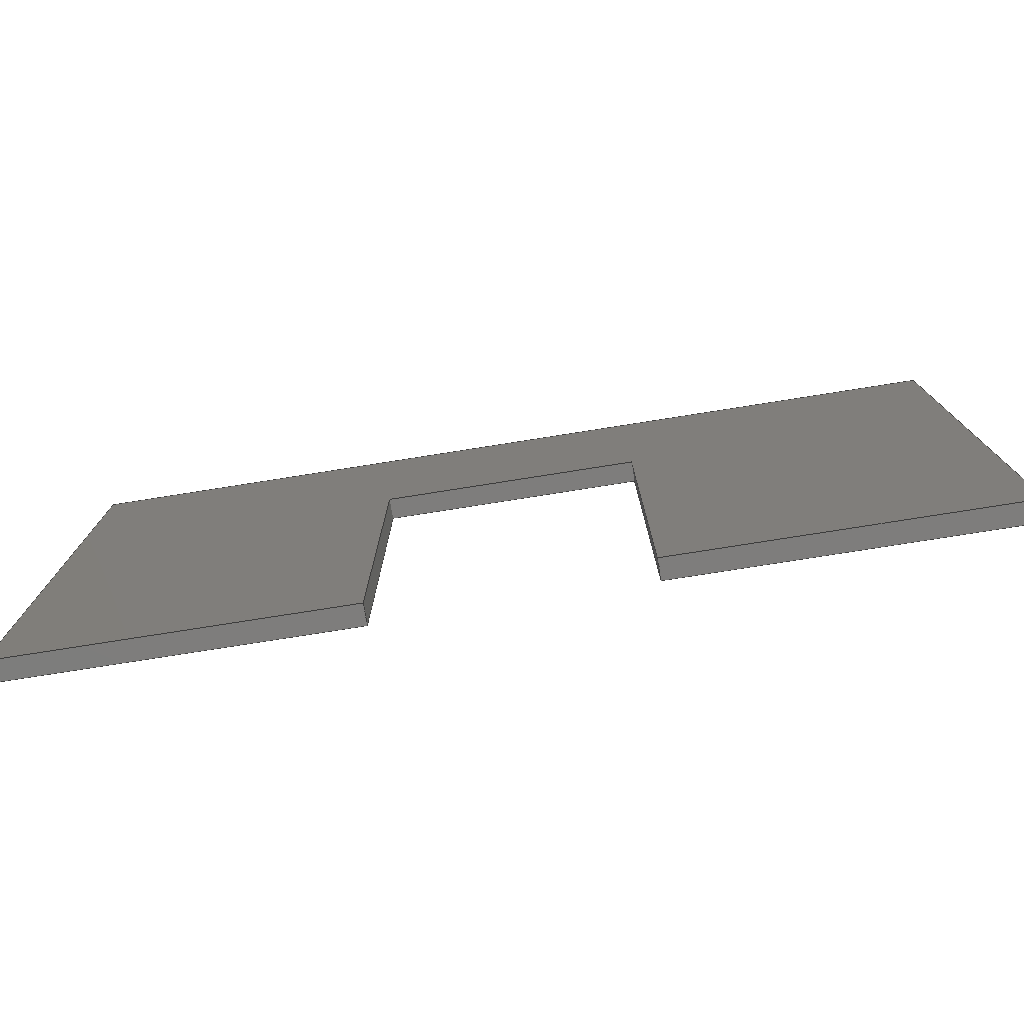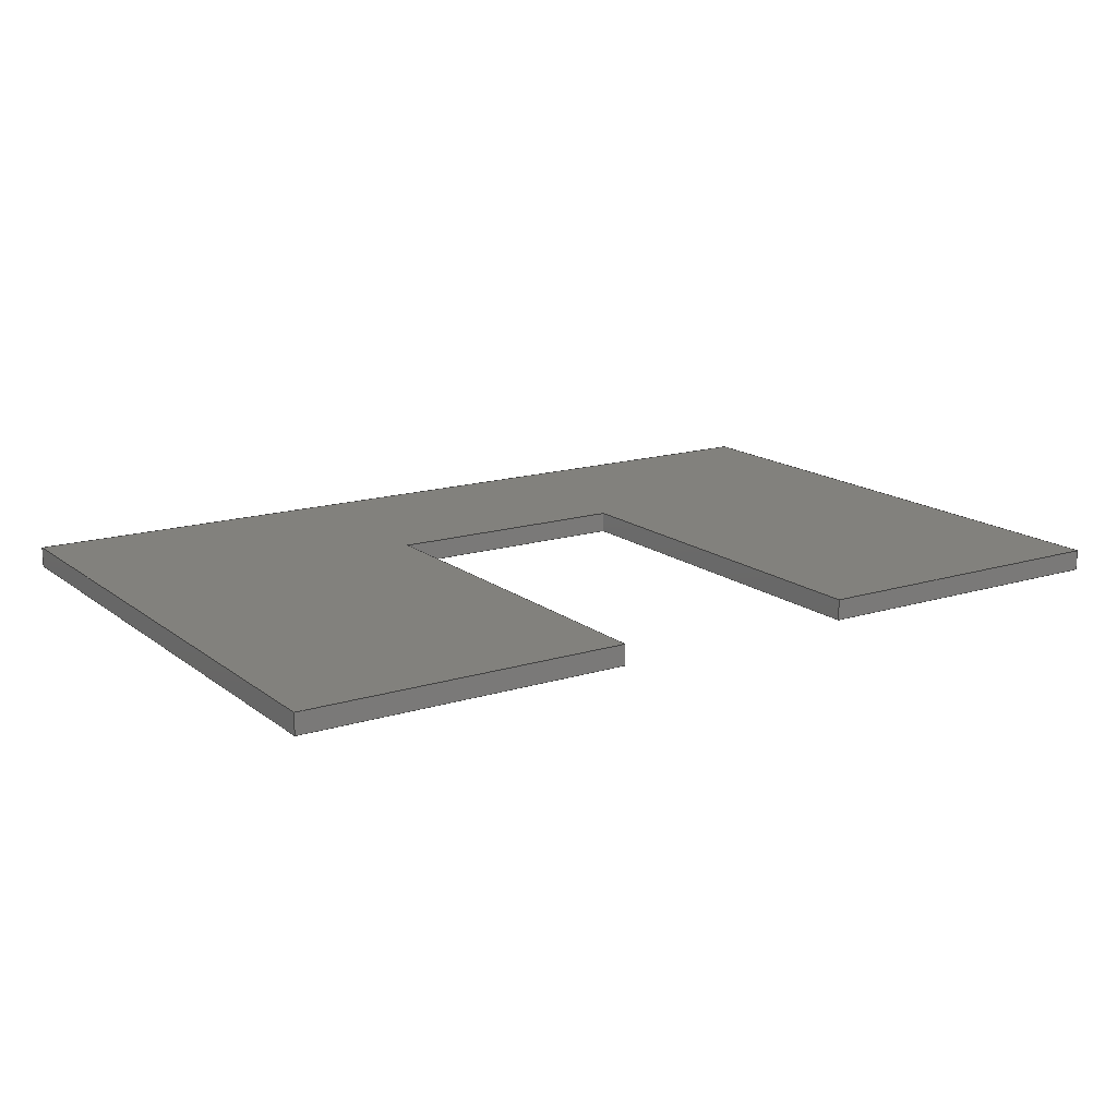
<metadata>
{"format":"step","ext":"stp","renderer":"f3d","projection":"perspective","resolution":1024,"background":"white","views":[{"elev":-77.1,"azim":-171.0,"up":"+Z"},{"elev":15.6,"azim":146.9,"up":"+Y"}]}
</metadata>
<code>
ISO-10303-21;
DATA;
#1=CARTESIAN_POINT('POINT1',(95.25,0,88.9));
#2=VERTEX_POINT('VERTEX1',#1);
#3=CARTESIAN_POINT('POINT2',(12.7,0,88.9));
#4=VERTEX_POINT('VERTEX2',#3);
#5=CARTESIAN_POINT('POS1',(95.25,0,88.9));
#6=DIRECTION('DIR1',(-1,0,0));
#7=VECTOR('VEC1',#6,25.4);
#8=LINE('STRAIGHT1',#5,#7);
#9=EDGE_CURVE('EDGE1',#2,#4,#8,.T.);
#10=ORIENTED_EDGE('COEDGE1',*,*,#9,.F.);
#11=CARTESIAN_POINT('POINT3',(95.25,0,190.5));
#12=VERTEX_POINT('VERTEX3',#11);
#13=CARTESIAN_POINT('POS2',(95.25,0,190.5));
#14=DIRECTION('DIR2',(0,0,-1));
#15=VECTOR('VEC2',#14,25.4);
#16=LINE('STRAIGHT2',#13,#15);
#17=EDGE_CURVE('EDGE2',#12,#2,#16,.T.);
#18=ORIENTED_EDGE('COEDGE2',*,*,#17,.F.);
#19=CARTESIAN_POINT('POINT4',(158.8,0,190.5));
#20=VERTEX_POINT('VERTEX4',#19);
#21=CARTESIAN_POINT('POS3',(158.8,0,190.5));
#22=DIRECTION('DIR3',(-1,0,0));
#23=VECTOR('VEC3',#22,25.4);
#24=LINE('STRAIGHT3',#21,#23);
#25=EDGE_CURVE('EDGE3',#20,#12,#24,.T.);
#26=ORIENTED_EDGE('COEDGE3',*,*,#25,.F.);
#27=CARTESIAN_POINT('POINT5',(158.8,0,88.9));
#28=VERTEX_POINT('VERTEX5',#27);
#29=CARTESIAN_POINT('POS4',(158.8,0,88.9));
#30=DIRECTION('DIR4',(0,0,1));
#31=VECTOR('VEC4',#30,25.4);
#32=LINE('STRAIGHT4',#29,#31);
#33=EDGE_CURVE('EDGE4',#28,#20,#32,.T.);
#34=ORIENTED_EDGE('COEDGE4',*,*,#33,.F.);
#35=CARTESIAN_POINT('POINT6',(241.3,0,88.9));
#36=VERTEX_POINT('VERTEX6',#35);
#37=CARTESIAN_POINT('POS5',(241.3,0,88.9));
#38=DIRECTION('DIR5',(-1,0,0));
#39=VECTOR('VEC5',#38,25.4);
#40=LINE('STRAIGHT5',#37,#39);
#41=EDGE_CURVE('EDGE5',#36,#28,#40,.T.);
#42=ORIENTED_EDGE('COEDGE5',*,*,#41,.F.);
#43=CARTESIAN_POINT('POINT7',(241.3,0,241.3));
#44=VERTEX_POINT('VERTEX7',#43);
#45=CARTESIAN_POINT('POS6',(241.3,0,241.3));
#46=DIRECTION('DIR6',(0,0,-1));
#47=VECTOR('VEC6',#46,25.4);
#48=LINE('STRAIGHT6',#45,#47);
#49=EDGE_CURVE('EDGE6',#44,#36,#48,.T.);
#50=ORIENTED_EDGE('COEDGE6',*,*,#49,.F.);
#51=CARTESIAN_POINT('POINT8',(12.7,0,241.3));
#52=VERTEX_POINT('VERTEX8',#51);
#53=CARTESIAN_POINT('POS7',(12.7,0,241.3));
#54=DIRECTION('DIR7',(1,0,0));
#55=VECTOR('VEC7',#54,25.4);
#56=LINE('STRAIGHT7',#53,#55);
#57=EDGE_CURVE('EDGE7',#52,#44,#56,.T.);
#58=ORIENTED_EDGE('COEDGE7',*,*,#57,.F.);
#59=CARTESIAN_POINT('POS8',(12.7,0,88.9));
#60=DIRECTION('DIR8',(0,0,1));
#61=VECTOR('VEC8',#60,25.4);
#62=LINE('STRAIGHT8',#59,#61);
#63=EDGE_CURVE('EDGE8',#4,#52,#62,.T.);
#64=ORIENTED_EDGE('COEDGE8',*,*,#63,.F.);
#65=EDGE_LOOP('NONE',(#10,#18,#26,#34,#42,#50,#58,#64));
#66=FACE_BOUND('LOOP1',#65,.T.);
#67=CARTESIAN_POINT('POS9',(0,0,0));
#68=DIRECTION('DIR9',(0,-1,0));
#69=DIRECTION('DIR10',(1,0,0));
#70=AXIS2_PLACEMENT_3D('AXIS1',#67,#68,#69);
#71=PLANE('PLANE1',#70);
#72=ADVANCED_FACE('FACE1',(#66),#71,.T.);
#73=CARTESIAN_POINT('POINT9',(12.7,5.08,88.9));
#74=VERTEX_POINT('VERTEX9',#73);
#75=CARTESIAN_POINT('POS10',(12.7,5.08,88.9));
#76=DIRECTION('DIR11',(0,-1,0));
#77=VECTOR('VEC9',#76,25.4);
#78=LINE('STRAIGHT9',#75,#77);
#79=EDGE_CURVE('EDGE9',#74,#4,#78,.T.);
#80=ORIENTED_EDGE('COEDGE9',*,*,#79,.T.);
#81=ORIENTED_EDGE('COEDGE10',*,*,#63,.T.);
#82=CARTESIAN_POINT('POINT10',(12.7,5.08,241.3));
#83=VERTEX_POINT('VERTEX10',#82);
#84=CARTESIAN_POINT('POS11',(12.7,5.08,241.3));
#85=DIRECTION('DIR12',(0,-1,0));
#86=VECTOR('VEC10',#85,25.4);
#87=LINE('STRAIGHT10',#84,#86);
#88=EDGE_CURVE('EDGE10',#83,#52,#87,.T.);
#89=ORIENTED_EDGE('COEDGE11',*,*,#88,.F.);
#90=CARTESIAN_POINT('POS12',(12.7,5.08,88.9));
#91=DIRECTION('DIR13',(0,0,1));
#92=VECTOR('VEC11',#91,25.4);
#93=LINE('STRAIGHT11',#90,#92);
#94=EDGE_CURVE('EDGE11',#74,#83,#93,.T.);
#95=ORIENTED_EDGE('COEDGE12',*,*,#94,.F.);
#96=EDGE_LOOP('NONE',(#80,#81,#89,#95));
#97=FACE_BOUND('LOOP1',#96,.T.);
#98=CARTESIAN_POINT('POS13',(12.7,2.54,165.1));
#99=DIRECTION('DIR14',(-1,0,0));
#100=DIRECTION('DIR15',(0,1,0));
#101=AXIS2_PLACEMENT_3D('AXIS2',#98,#99,#100);
#102=PLANE('PLANE2',#101);
#103=ADVANCED_FACE('FACE2',(#97),#102,.T.);
#104=CARTESIAN_POINT('POINT11',(95.25,5.08,88.9));
#105=VERTEX_POINT('VERTEX11',#104);
#106=CARTESIAN_POINT('POS14',(95.25,5.08,88.9));
#107=DIRECTION('DIR16',(0,-1,0));
#108=VECTOR('VEC12',#107,25.4);
#109=LINE('STRAIGHT12',#106,#108);
#110=EDGE_CURVE('EDGE12',#105,#2,#109,.T.);
#111=ORIENTED_EDGE('COEDGE13',*,*,#110,.T.);
#112=ORIENTED_EDGE('COEDGE14',*,*,#9,.T.);
#113=ORIENTED_EDGE('COEDGE15',*,*,#79,.F.);
#114=CARTESIAN_POINT('POS15',(95.25,5.08,88.9));
#115=DIRECTION('DIR17',(-1,0,0));
#116=VECTOR('VEC13',#115,25.4);
#117=LINE('STRAIGHT13',#114,#116);
#118=EDGE_CURVE('EDGE13',#105,#74,#117,.T.);
#119=ORIENTED_EDGE('COEDGE16',*,*,#118,.F.);
#120=EDGE_LOOP('NONE',(#111,#112,#113,#119));
#121=FACE_BOUND('LOOP1',#120,.T.);
#122=CARTESIAN_POINT('POS16',(53.98,2.54,88.9));
#123=DIRECTION('DIR18',(0,0,-1));
#124=DIRECTION('DIR19',(1,0,0));
#125=AXIS2_PLACEMENT_3D('AXIS3',#122,#123,#124);
#126=PLANE('PLANE3',#125);
#127=ADVANCED_FACE('FACE3',(#121),#126,.T.);
#128=CARTESIAN_POINT('POINT12',(95.25,5.08,190.5));
#129=VERTEX_POINT('VERTEX12',#128);
#130=CARTESIAN_POINT('POS17',(95.25,5.08,190.5));
#131=DIRECTION('DIR20',(0,-1,0));
#132=VECTOR('VEC14',#131,25.4);
#133=LINE('STRAIGHT14',#130,#132);
#134=EDGE_CURVE('EDGE14',#129,#12,#133,.T.);
#135=ORIENTED_EDGE('COEDGE17',*,*,#134,.T.);
#136=ORIENTED_EDGE('COEDGE18',*,*,#17,.T.);
#137=ORIENTED_EDGE('COEDGE19',*,*,#110,.F.);
#138=CARTESIAN_POINT('POS18',(95.25,5.08,190.5));
#139=DIRECTION('DIR21',(0,0,-1));
#140=VECTOR('VEC15',#139,25.4);
#141=LINE('STRAIGHT15',#138,#140);
#142=EDGE_CURVE('EDGE15',#129,#105,#141,.T.);
#143=ORIENTED_EDGE('COEDGE20',*,*,#142,.F.);
#144=EDGE_LOOP('NONE',(#135,#136,#137,#143));
#145=FACE_BOUND('LOOP1',#144,.T.);
#146=CARTESIAN_POINT('POS19',(95.25,2.54,139.7));
#147=DIRECTION('DIR22',(1,0,0));
#148=DIRECTION('DIR23',(0,1,0));
#149=AXIS2_PLACEMENT_3D('AXIS4',#146,#147,#148);
#150=PLANE('PLANE4',#149);
#151=ADVANCED_FACE('FACE4',(#145),#150,.T.);
#152=CARTESIAN_POINT('POINT13',(158.8,5.08,190.5));
#153=VERTEX_POINT('VERTEX13',#152);
#154=CARTESIAN_POINT('POS20',(158.8,5.08,190.5));
#155=DIRECTION('DIR24',(0,-1,0));
#156=VECTOR('VEC16',#155,25.4);
#157=LINE('STRAIGHT16',#154,#156);
#158=EDGE_CURVE('EDGE16',#153,#20,#157,.T.);
#159=ORIENTED_EDGE('COEDGE21',*,*,#158,.T.);
#160=ORIENTED_EDGE('COEDGE22',*,*,#25,.T.);
#161=ORIENTED_EDGE('COEDGE23',*,*,#134,.F.);
#162=CARTESIAN_POINT('POS21',(158.8,5.08,190.5));
#163=DIRECTION('DIR25',(-1,0,0));
#164=VECTOR('VEC17',#163,25.4);
#165=LINE('STRAIGHT17',#162,#164);
#166=EDGE_CURVE('EDGE17',#153,#129,#165,.T.);
#167=ORIENTED_EDGE('COEDGE24',*,*,#166,.F.);
#168=EDGE_LOOP('NONE',(#159,#160,#161,#167));
#169=FACE_BOUND('LOOP1',#168,.T.);
#170=CARTESIAN_POINT('POS22',(127,2.54,190.5));
#171=DIRECTION('DIR26',(0,0,-1));
#172=DIRECTION('DIR27',(1,0,0));
#173=AXIS2_PLACEMENT_3D('AXIS5',#170,#171,#172);
#174=PLANE('PLANE5',#173);
#175=ADVANCED_FACE('FACE5',(#169),#174,.T.);
#176=CARTESIAN_POINT('POINT14',(158.8,5.08,88.9));
#177=VERTEX_POINT('VERTEX14',#176);
#178=CARTESIAN_POINT('POS23',(158.8,5.08,88.9));
#179=DIRECTION('DIR28',(0,-1,0));
#180=VECTOR('VEC18',#179,25.4);
#181=LINE('STRAIGHT18',#178,#180);
#182=EDGE_CURVE('EDGE18',#177,#28,#181,.T.);
#183=ORIENTED_EDGE('COEDGE25',*,*,#182,.T.);
#184=ORIENTED_EDGE('COEDGE26',*,*,#33,.T.);
#185=ORIENTED_EDGE('COEDGE27',*,*,#158,.F.);
#186=CARTESIAN_POINT('POS24',(158.8,5.08,88.9));
#187=DIRECTION('DIR29',(0,0,1));
#188=VECTOR('VEC19',#187,25.4);
#189=LINE('STRAIGHT19',#186,#188);
#190=EDGE_CURVE('EDGE19',#177,#153,#189,.T.);
#191=ORIENTED_EDGE('COEDGE28',*,*,#190,.F.);
#192=EDGE_LOOP('NONE',(#183,#184,#185,#191));
#193=FACE_BOUND('LOOP1',#192,.T.);
#194=CARTESIAN_POINT('POS25',(158.8,2.54,139.7));
#195=DIRECTION('DIR30',(-1,0,0));
#196=DIRECTION('DIR31',(0,1,0));
#197=AXIS2_PLACEMENT_3D('AXIS6',#194,#195,#196);
#198=PLANE('PLANE6',#197);
#199=ADVANCED_FACE('FACE6',(#193),#198,.T.);
#200=CARTESIAN_POINT('POINT15',(241.3,5.08,88.9));
#201=VERTEX_POINT('VERTEX15',#200);
#202=CARTESIAN_POINT('POS26',(241.3,5.08,88.9));
#203=DIRECTION('DIR32',(0,-1,0));
#204=VECTOR('VEC20',#203,25.4);
#205=LINE('STRAIGHT20',#202,#204);
#206=EDGE_CURVE('EDGE20',#201,#36,#205,.T.);
#207=ORIENTED_EDGE('COEDGE29',*,*,#206,.T.);
#208=ORIENTED_EDGE('COEDGE30',*,*,#41,.T.);
#209=ORIENTED_EDGE('COEDGE31',*,*,#182,.F.);
#210=CARTESIAN_POINT('POS27',(241.3,5.08,88.9));
#211=DIRECTION('DIR33',(-1,0,0));
#212=VECTOR('VEC21',#211,25.4);
#213=LINE('STRAIGHT21',#210,#212);
#214=EDGE_CURVE('EDGE21',#201,#177,#213,.T.);
#215=ORIENTED_EDGE('COEDGE32',*,*,#214,.F.);
#216=EDGE_LOOP('NONE',(#207,#208,#209,#215));
#217=FACE_BOUND('LOOP1',#216,.T.);
#218=CARTESIAN_POINT('POS28',(200,2.54,88.9));
#219=DIRECTION('DIR34',(0,0,-1));
#220=DIRECTION('DIR35',(1,0,0));
#221=AXIS2_PLACEMENT_3D('AXIS7',#218,#219,#220);
#222=PLANE('PLANE7',#221);
#223=ADVANCED_FACE('FACE7',(#217),#222,.T.);
#224=CARTESIAN_POINT('POINT16',(241.3,5.08,241.3));
#225=VERTEX_POINT('VERTEX16',#224);
#226=CARTESIAN_POINT('POS29',(241.3,5.08,241.3));
#227=DIRECTION('DIR36',(0,-1,0));
#228=VECTOR('VEC22',#227,25.4);
#229=LINE('STRAIGHT22',#226,#228);
#230=EDGE_CURVE('EDGE22',#225,#44,#229,.T.);
#231=ORIENTED_EDGE('COEDGE33',*,*,#230,.T.);
#232=ORIENTED_EDGE('COEDGE34',*,*,#49,.T.);
#233=ORIENTED_EDGE('COEDGE35',*,*,#206,.F.);
#234=CARTESIAN_POINT('POS30',(241.3,5.08,241.3));
#235=DIRECTION('DIR37',(0,0,-1));
#236=VECTOR('VEC23',#235,25.4);
#237=LINE('STRAIGHT23',#234,#236);
#238=EDGE_CURVE('EDGE23',#225,#201,#237,.T.);
#239=ORIENTED_EDGE('COEDGE36',*,*,#238,.F.);
#240=EDGE_LOOP('NONE',(#231,#232,#233,#239));
#241=FACE_BOUND('LOOP1',#240,.T.);
#242=CARTESIAN_POINT('POS31',(241.3,2.54,165.1));
#243=DIRECTION('DIR38',(1,0,0));
#244=DIRECTION('DIR39',(0,1,0));
#245=AXIS2_PLACEMENT_3D('AXIS8',#242,#243,#244);
#246=PLANE('PLANE8',#245);
#247=ADVANCED_FACE('FACE8',(#241),#246,.T.);
#248=ORIENTED_EDGE('COEDGE37',*,*,#88,.T.);
#249=ORIENTED_EDGE('COEDGE38',*,*,#57,.T.);
#250=ORIENTED_EDGE('COEDGE39',*,*,#230,.F.);
#251=CARTESIAN_POINT('POS32',(12.7,5.08,241.3));
#252=DIRECTION('DIR40',(1,0,0));
#253=VECTOR('VEC24',#252,25.4);
#254=LINE('STRAIGHT24',#251,#253);
#255=EDGE_CURVE('EDGE24',#83,#225,#254,.T.);
#256=ORIENTED_EDGE('COEDGE40',*,*,#255,.F.);
#257=EDGE_LOOP('NONE',(#248,#249,#250,#256));
#258=FACE_BOUND('LOOP1',#257,.T.);
#259=CARTESIAN_POINT('POS33',(127,2.54,241.3));
#260=DIRECTION('DIR41',(0,0,1));
#261=DIRECTION('DIR42',(1,0,0));
#262=AXIS2_PLACEMENT_3D('AXIS9',#259,#260,#261);
#263=PLANE('PLANE9',#262);
#264=ADVANCED_FACE('FACE9',(#258),#263,.T.);
#265=ORIENTED_EDGE('COEDGE41',*,*,#255,.T.);
#266=ORIENTED_EDGE('COEDGE42',*,*,#238,.T.);
#267=ORIENTED_EDGE('COEDGE43',*,*,#214,.T.);
#268=ORIENTED_EDGE('COEDGE44',*,*,#190,.T.);
#269=ORIENTED_EDGE('COEDGE45',*,*,#166,.T.);
#270=ORIENTED_EDGE('COEDGE46',*,*,#142,.T.);
#271=ORIENTED_EDGE('COEDGE47',*,*,#118,.T.);
#272=ORIENTED_EDGE('COEDGE48',*,*,#94,.T.);
#273=EDGE_LOOP('NONE',(#265,#266,#267,#268,#269,#270,#271,#272));
#274=FACE_BOUND('LOOP1',#273,.T.);
#275=CARTESIAN_POINT('POS34',(0,5.08,0));
#276=DIRECTION('DIR43',(0,-1,0));
#277=DIRECTION('DIR44',(1,0,0));
#278=AXIS2_PLACEMENT_3D('AXIS10',#275,#276,#277);
#279=PLANE('PLANE10',#278);
#280=ADVANCED_FACE('FACE10',(#274),#279,.F.);
#281=CLOSED_SHELL('SHELL1',(#72,#103,#127,#151,#175,#199,#223,#247,#264,
   #280));
#282=MANIFOLD_SOLID_BREP('LUMP1',#281);
#283=ADVANCED_BREP_SHAPE_REPRESENTATION('BODY0',(#282),#284);
#284=(GEOMETRIC_REPRESENTATION_CONTEXT(3) 
   GLOBAL_UNCERTAINTY_ASSIGNED_CONTEXT((#285)) 
   GLOBAL_UNIT_ASSIGNED_CONTEXT((#286,#287,#288)) REPRESENTATION_CONTEXT
   ('',''));
#285=UNCERTAINTY_MEASURE_WITH_UNIT(LENGTH_MEASURE(1e-06),#286,'','');
#286=(LENGTH_UNIT() NAMED_UNIT(*) SI_UNIT(.MILLI.,.METRE.));
#287=(NAMED_UNIT(*) PLANE_ANGLE_UNIT() SI_UNIT($,.RADIAN.));
#288=(NAMED_UNIT(*) SI_UNIT($,.STERADIAN.) SOLID_ANGLE_UNIT());
#289=APPLICATION_CONTEXT(
   'CONFIGURATION CONTROLLED 3D DESIGNS OF MECHANICAL PARTS AND 
ASSEMBLIES');
#290=APPLICATION_PROTOCOL_DEFINITION('INTERNATIONAL STANDARD',
   'config_control_design',1994,#289);
#291=MECHANICAL_CONTEXT('MECHANICAL_CONTEXT_NAME',#289,'mechanical');
#292=PRODUCT('PRODUCT_ID_1','PRODUCT_NAME_1','PRODUCT_DESCRIPTION',(#291
   ));
#293=PRODUCT_RELATED_PRODUCT_CATEGORY('detail',
   'PRODUCT_RELATED_PRODUCT_CATEGORY_DESCRIPTION',(#292));
#294=PERSON_AND_ORGANIZATION_ROLE('design_owner');
#295=CC_DESIGN_PERSON_AND_ORGANIZATION_ASSIGNMENT(#298,#294,(#292));
#296=PERSON('ID_1','PERSON_LAST_NAME','PERSON_FIRST_NAME',$,$,$);
#297=ORGANIZATION('ORGANIZATION_ID','ORGANIZATION_NAME',
   'ORGANIZATION_DESCRIPTION');
#298=PERSON_AND_ORGANIZATION(#296,#297);
#299=PRODUCT_DEFINITION_FORMATION_WITH_SPECIFIED_SOURCE(
   'PRODUCT_DEFINITION_FORMATION_ID',
   'PRODUCT_DEFINITION_FORMATION_DESCRIPTION',#292,.NOT_KNOWN.);
#300=PERSON_AND_ORGANIZATION_ROLE('creator');
#301=CC_DESIGN_PERSON_AND_ORGANIZATION_ASSIGNMENT(#304,#300,(#299));
#302=PERSON('ID_2','PERSON_LAST_NAME','PERSON_FIRST_NAME',$,$,$);
#303=ORGANIZATION('ORGANIZATION_ID','ORGANIZATION_NAME',
   'ORGANIZATION_DESCRIPTION');
#304=PERSON_AND_ORGANIZATION(#302,#303);
#305=PERSON_AND_ORGANIZATION_ROLE('part_supplier');
#306=CC_DESIGN_PERSON_AND_ORGANIZATION_ASSIGNMENT(#309,#305,(#299));
#307=PERSON('ID_3','PERSON_LAST_NAME','PERSON_FIRST_NAME',$,$,$);
#308=ORGANIZATION('ORGANIZATION_ID','ORGANIZATION_NAME',
   'ORGANIZATION_DESCRIPTION');
#309=PERSON_AND_ORGANIZATION(#307,#308);
#310=APPROVAL_STATUS('approved');
#311=APPROVAL(#310,'APPROVAL_LEVEL');
#312=CC_DESIGN_APPROVAL(#311,(#299));
#313=APPROVAL_ROLE('APPROVAL_ROLE');
#314=APPROVAL_PERSON_ORGANIZATION(#317,#311,#313);
#315=PERSON('ID_4','PERSON_LAST_NAME','PERSON_FIRST_NAME',$,$,$);
#316=ORGANIZATION('ORGANIZATION_ID','ORGANIZATION_NAME',
   'ORGANIZATION_DESCRIPTION');
#317=PERSON_AND_ORGANIZATION(#315,#316);
#318=APPROVAL_DATE_TIME(#322,#311);
#319=CALENDAR_DATE(1997,1,1);
#320=COORDINATED_UNIVERSAL_TIME_OFFSET(0,0,.AHEAD.);
#321=LOCAL_TIME(0,0,0,#320);
#322=DATE_AND_TIME(#319,#321);
#323=SECURITY_CLASSIFICATION_LEVEL('classified');
#324=SECURITY_CLASSIFICATION('SECURITY_CLASSIFICATION_NAME',
   'SECURITY_CLASSIFICATION_PURPOSE',#323);
#325=CC_DESIGN_SECURITY_CLASSIFICATION(#324,(#299));
#326=APPROVAL_STATUS('approved');
#327=APPROVAL(#326,'APPROVAL_LEVEL');
#328=CC_DESIGN_APPROVAL(#327,(#324));
#329=APPROVAL_ROLE('APPROVAL_ROLE');
#330=APPROVAL_PERSON_ORGANIZATION(#333,#327,#329);
#331=PERSON('ID_5','PERSON_LAST_NAME','PERSON_FIRST_NAME',$,$,$);
#332=ORGANIZATION('ORGANIZATION_ID','ORGANIZATION_NAME',
   'ORGANIZATION_DESCRIPTION');
#333=PERSON_AND_ORGANIZATION(#331,#332);
#334=APPROVAL_DATE_TIME(#338,#327);
#335=CALENDAR_DATE(1997,1,1);
#336=COORDINATED_UNIVERSAL_TIME_OFFSET(0,0,.AHEAD.);
#337=LOCAL_TIME(0,0,0,#336);
#338=DATE_AND_TIME(#335,#337);
#339=PERSON_AND_ORGANIZATION_ROLE('classification_officer');
#340=CC_DESIGN_PERSON_AND_ORGANIZATION_ASSIGNMENT(#343,#339,(#324));
#341=PERSON('ID_6','PERSON_LAST_NAME','PERSON_FIRST_NAME',$,$,$);
#342=ORGANIZATION('ORGANIZATION_ID','ORGANIZATION_NAME',
   'ORGANIZATION_DESCRIPTION');
#343=PERSON_AND_ORGANIZATION(#341,#342);
#344=DATE_TIME_ROLE('classification_date');
#345=CC_DESIGN_DATE_AND_TIME_ASSIGNMENT(#349,#344,(#324));
#346=CALENDAR_DATE(1997,1,1);
#347=COORDINATED_UNIVERSAL_TIME_OFFSET(0,0,.AHEAD.);
#348=LOCAL_TIME(0,0,0,#347);
#349=DATE_AND_TIME(#346,#348);
#350=DESIGN_CONTEXT('DESIGN_CONTEXT_NAME',#289,'design');
#351=PRODUCT_DEFINITION('PRODUCT_DEFINITION_ID',
   'PRODUCT_DEFINITION_DESCRIPTION',#299,#350);
#352=PERSON_AND_ORGANIZATION_ROLE('creator');
#353=CC_DESIGN_PERSON_AND_ORGANIZATION_ASSIGNMENT(#356,#352,(#351));
#354=PERSON('ID_7','PERSON_LAST_NAME','PERSON_FIRST_NAME',$,$,$);
#355=ORGANIZATION('ORGANIZATION_ID','ORGANIZATION_NAME',
   'ORGANIZATION_DESCRIPTION');
#356=PERSON_AND_ORGANIZATION(#354,#355);
#357=DATE_TIME_ROLE('creation_date');
#358=CC_DESIGN_DATE_AND_TIME_ASSIGNMENT(#362,#357,(#351));
#359=CALENDAR_DATE(1997,1,1);
#360=COORDINATED_UNIVERSAL_TIME_OFFSET(0,0,.AHEAD.);
#361=LOCAL_TIME(0,0,0,#360);
#362=DATE_AND_TIME(#359,#361);
#363=APPROVAL_STATUS('approved');
#364=APPROVAL(#363,'APPROVAL_LEVEL');
#365=CC_DESIGN_APPROVAL(#364,(#351));
#366=APPROVAL_ROLE('APPROVAL_ROLE');
#367=APPROVAL_PERSON_ORGANIZATION(#370,#364,#366);
#368=PERSON('ID_8','PERSON_LAST_NAME','PERSON_FIRST_NAME',$,$,$);
#369=ORGANIZATION('ORGANIZATION_ID','ORGANIZATION_NAME',
   'ORGANIZATION_DESCRIPTION');
#370=PERSON_AND_ORGANIZATION(#368,#369);
#371=APPROVAL_DATE_TIME(#375,#364);
#372=CALENDAR_DATE(1997,1,1);
#373=COORDINATED_UNIVERSAL_TIME_OFFSET(0,0,.AHEAD.);
#374=LOCAL_TIME(0,0,0,#373);
#375=DATE_AND_TIME(#372,#374);
#376=PRODUCT_DEFINITION_SHAPE('PRODUCT_DEFINITION_SHAPE_NAME',
   'PRODUCT_DEFINITION_SHAPE_DESCRIPTION',#351);
#377=SHAPE_DEFINITION_REPRESENTATION(#376,#283);
ENDSEC;
END-ISO-10303-21;
                
                  
               
                   
                    
     
                

</code>
